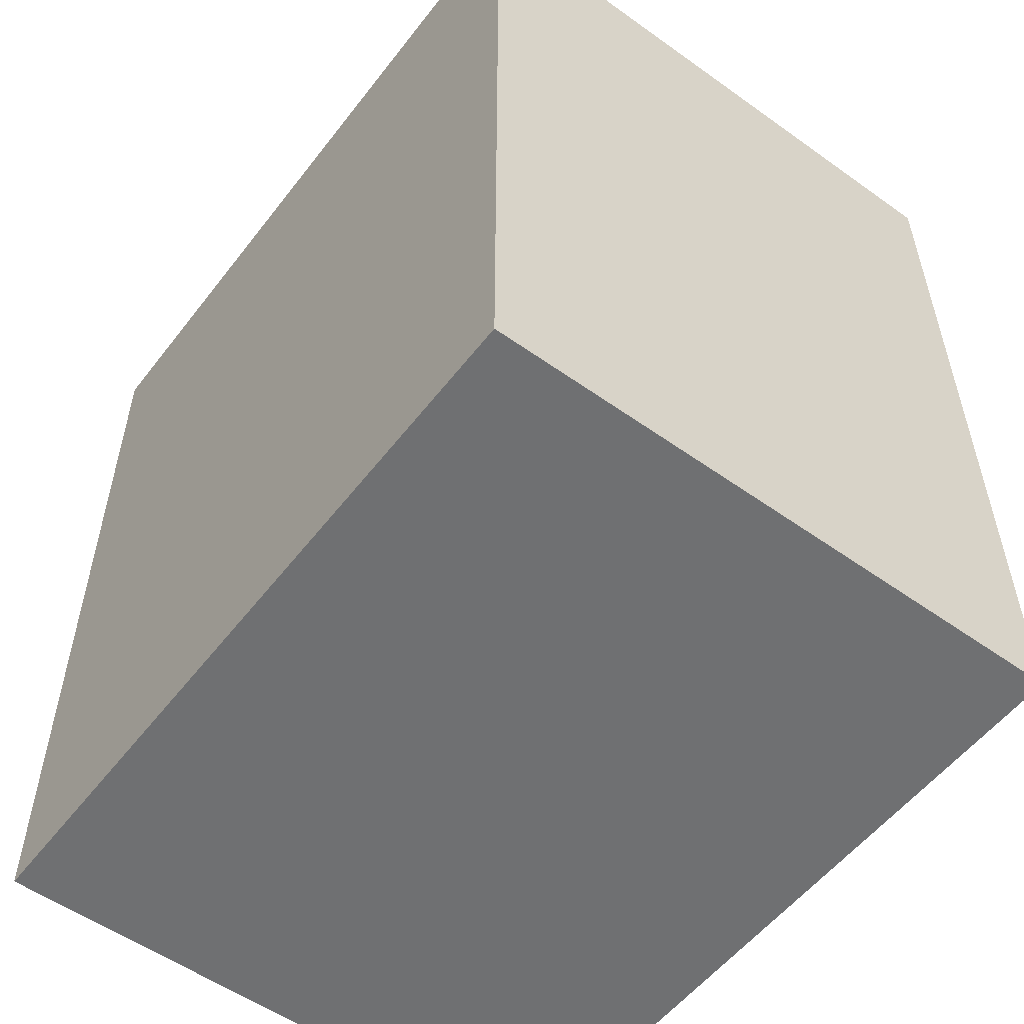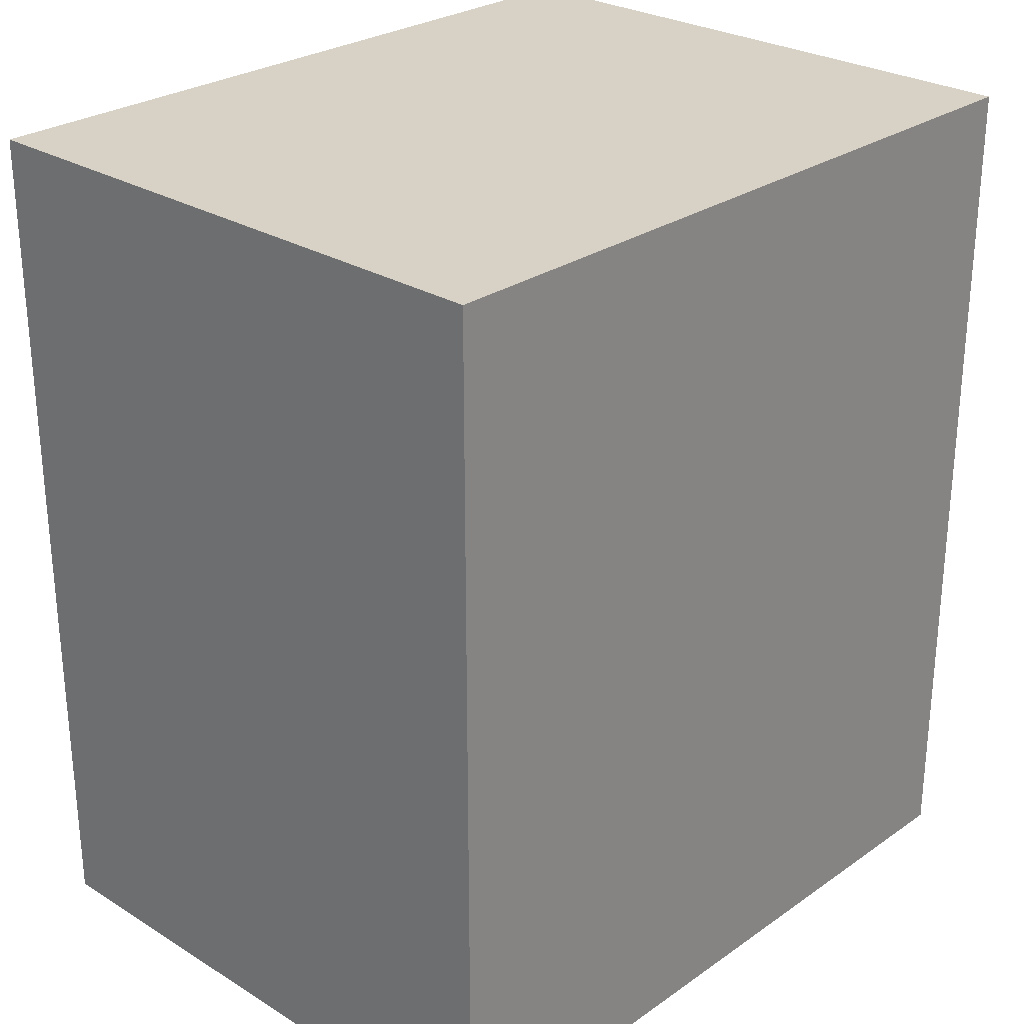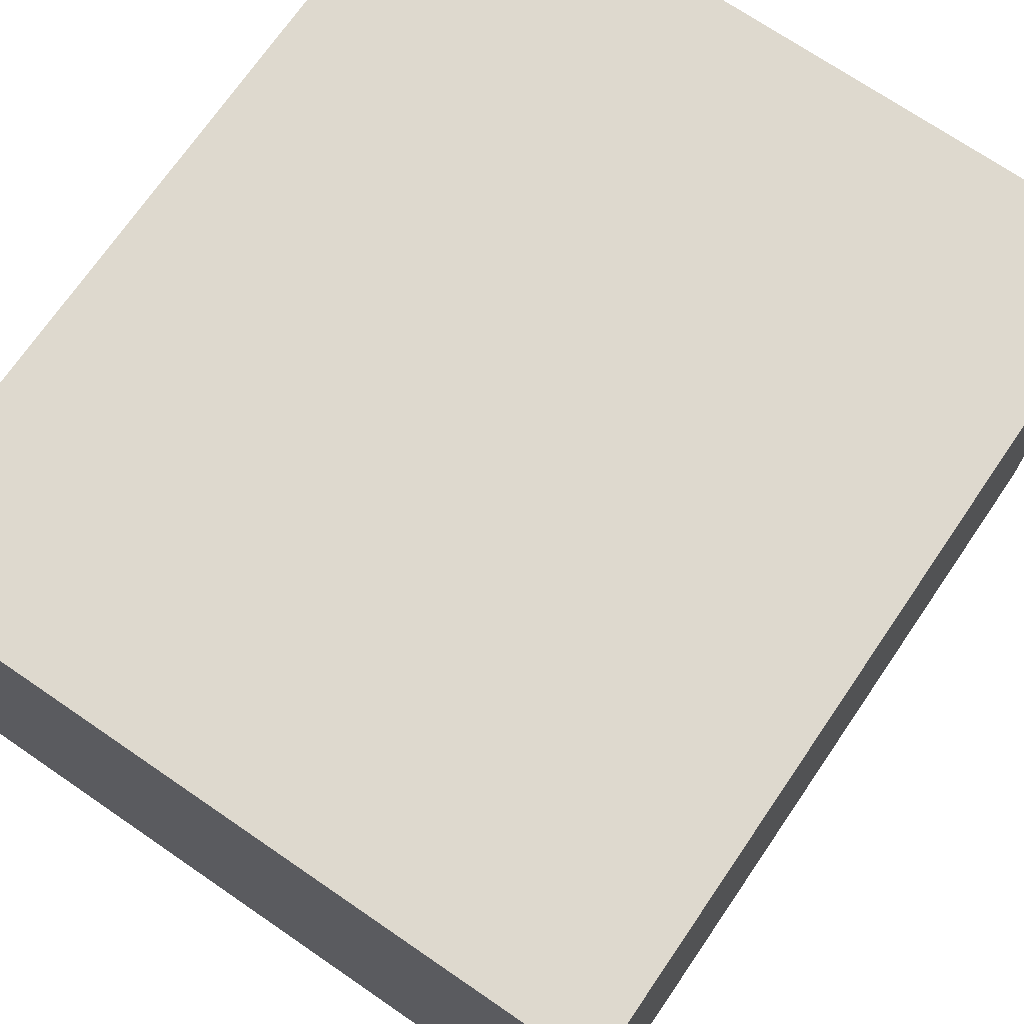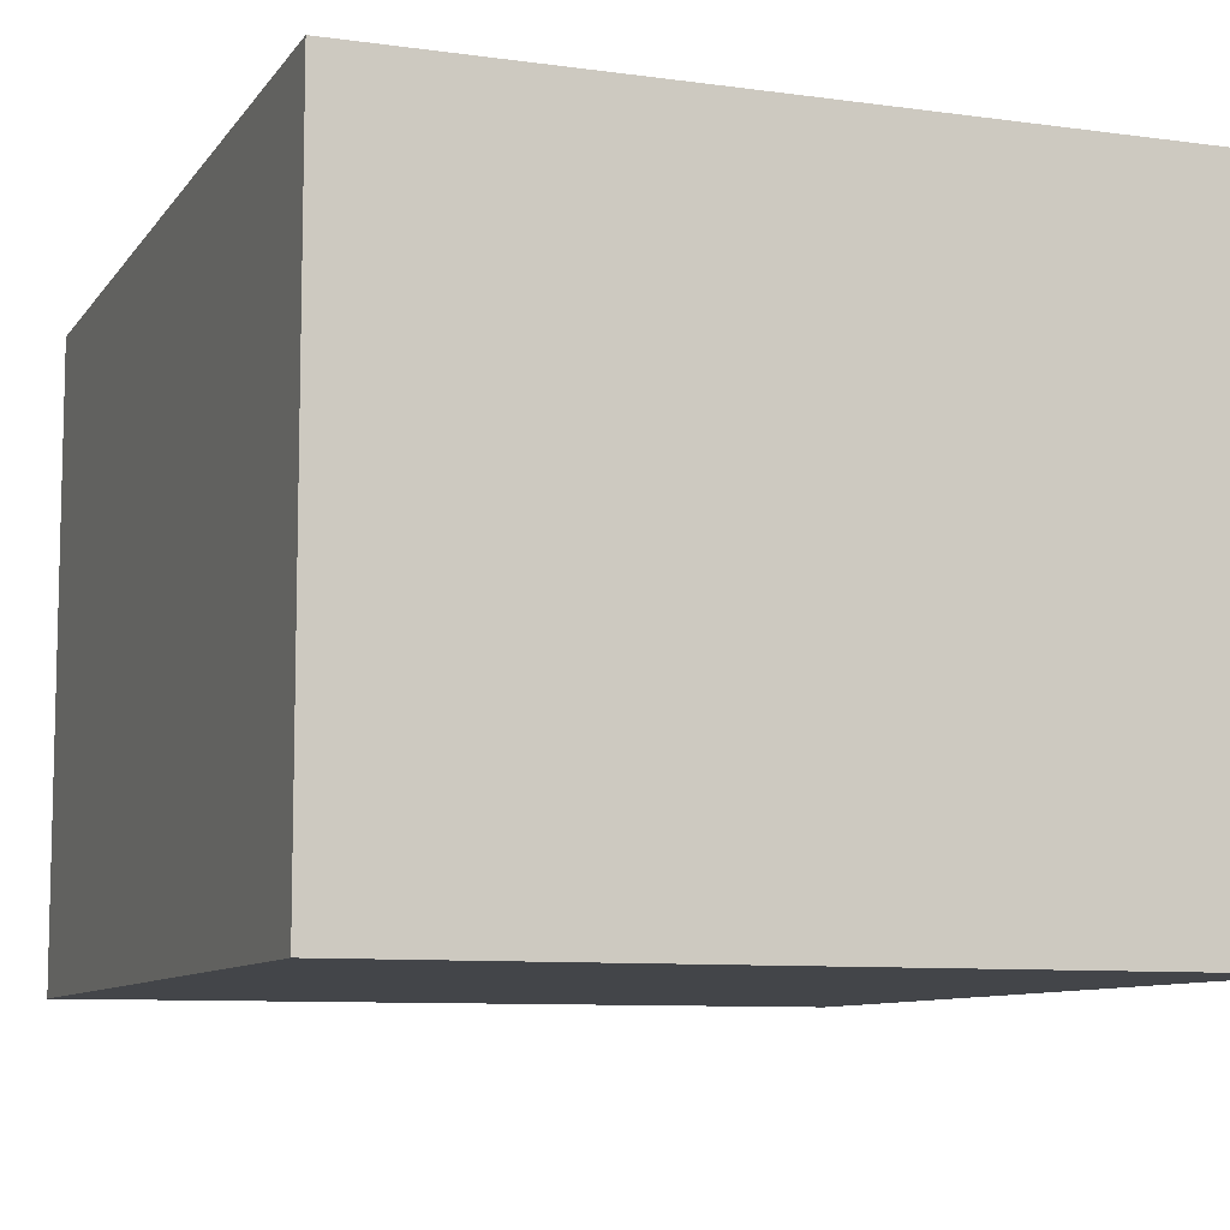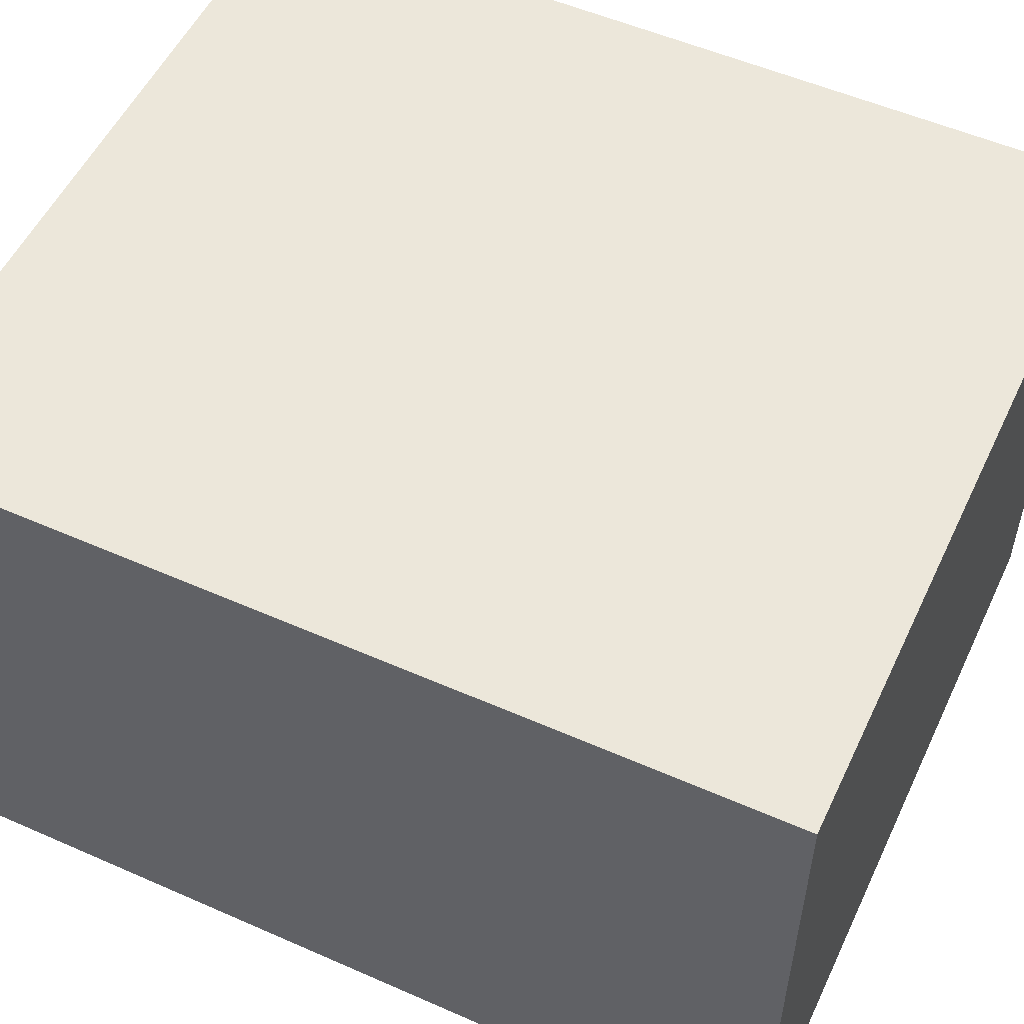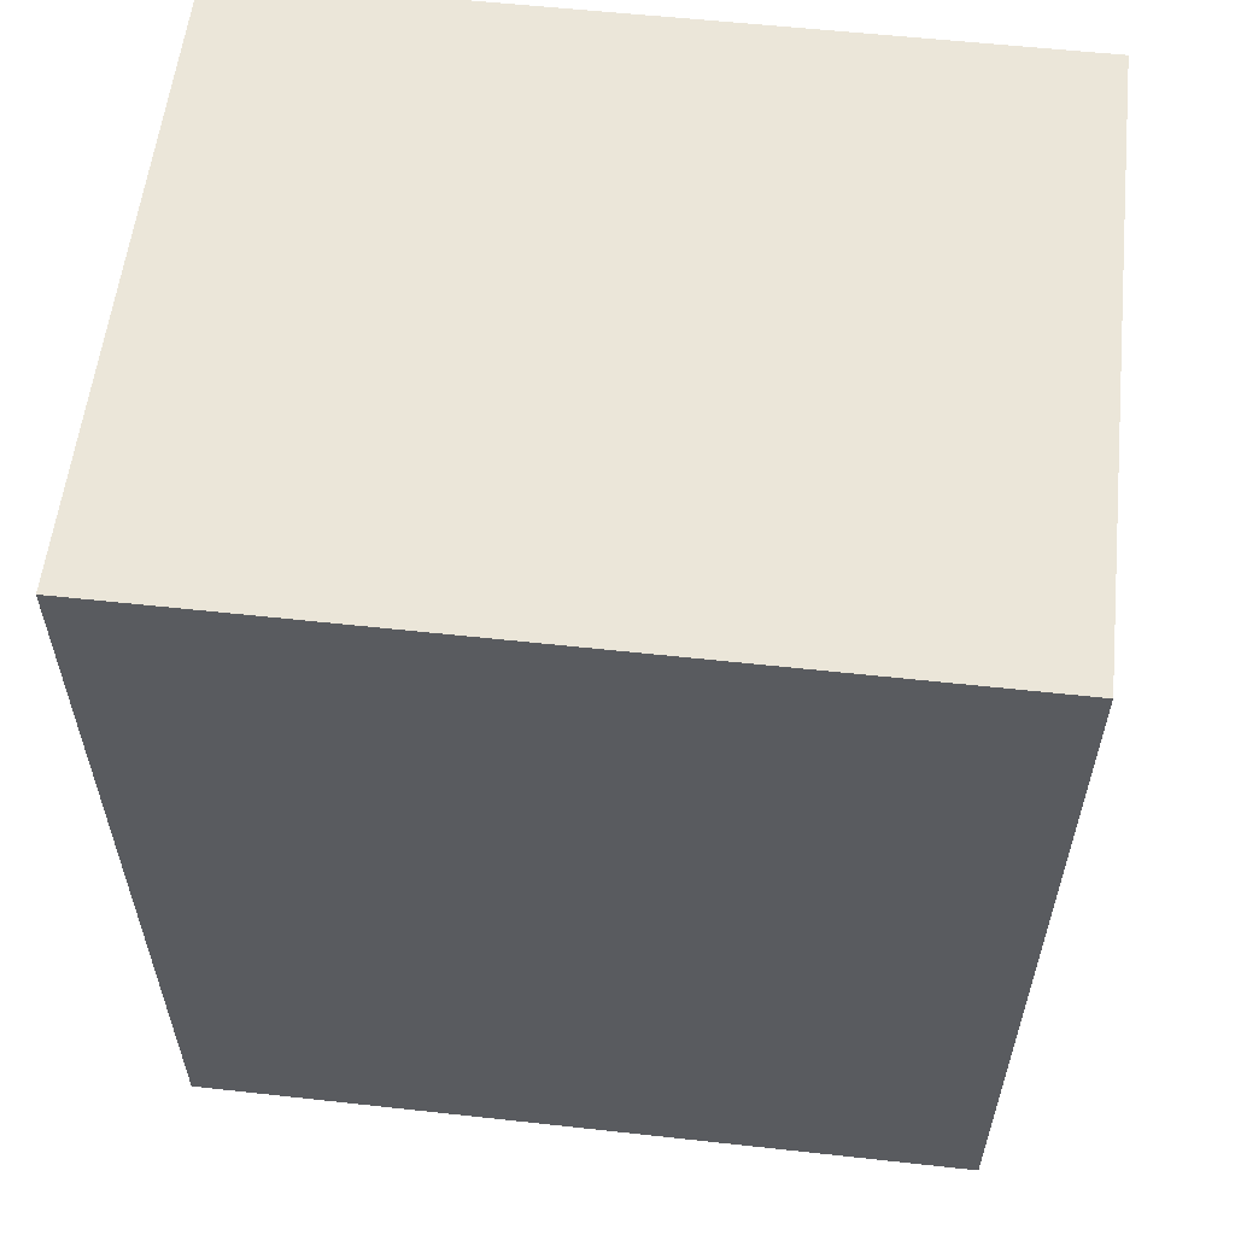
<metadata>
{"format":"obj","ext":"obj","renderer":"f3d","projection":"perspective","resolution":1024,"background":"white","views":[{"elev":-54.9,"azim":53.0,"up":"+Z"},{"elev":27.3,"azim":133.3,"up":"+Z"},{"elev":71.6,"azim":34.4,"up":"+Y"},{"elev":-8.9,"azim":159.7,"up":"+Y"},{"elev":53.8,"azim":-64.9,"up":"+Y"},{"elev":57.5,"azim":-173.5,"up":"+Z"}]}
</metadata>
<code>
g Mesh
v -5 0.05 -3.55
v -5 0.05 -1.25
v -3 0.05 -1.25
v -3 0.05 -3.55
v -5 -1.55 -3.55
v -3 -1.55 -3.55
v -3 -1.55 -1.25
v -5 -1.55 -1.25
v -5 -1.55 -3.55
v -5 -1.55 -1.25
v -5 0.05 -1.25
v -5 0.05 -3.55
v -3 -1.55 -3.55
v -3 0.05 -3.55
v -3 0.05 -1.25
v -3 -1.55 -1.25
v -5 -1.55 -1.25
v -3 -1.55 -1.25
v -3 0.05 -1.25
v -5 0.05 -1.25
v -5 -1.55 -3.55
v -5 0.05 -3.55
v -3 0.05 -3.55
v -3 -1.55 -3.55
f 1 2 3
f 1 3 4
f 5 6 7
f 5 7 8
f 9 10 11
f 9 11 12
f 13 14 15
f 13 15 16
f 17 18 19
f 17 19 20
f 21 22 23
f 21 23 24

</code>
